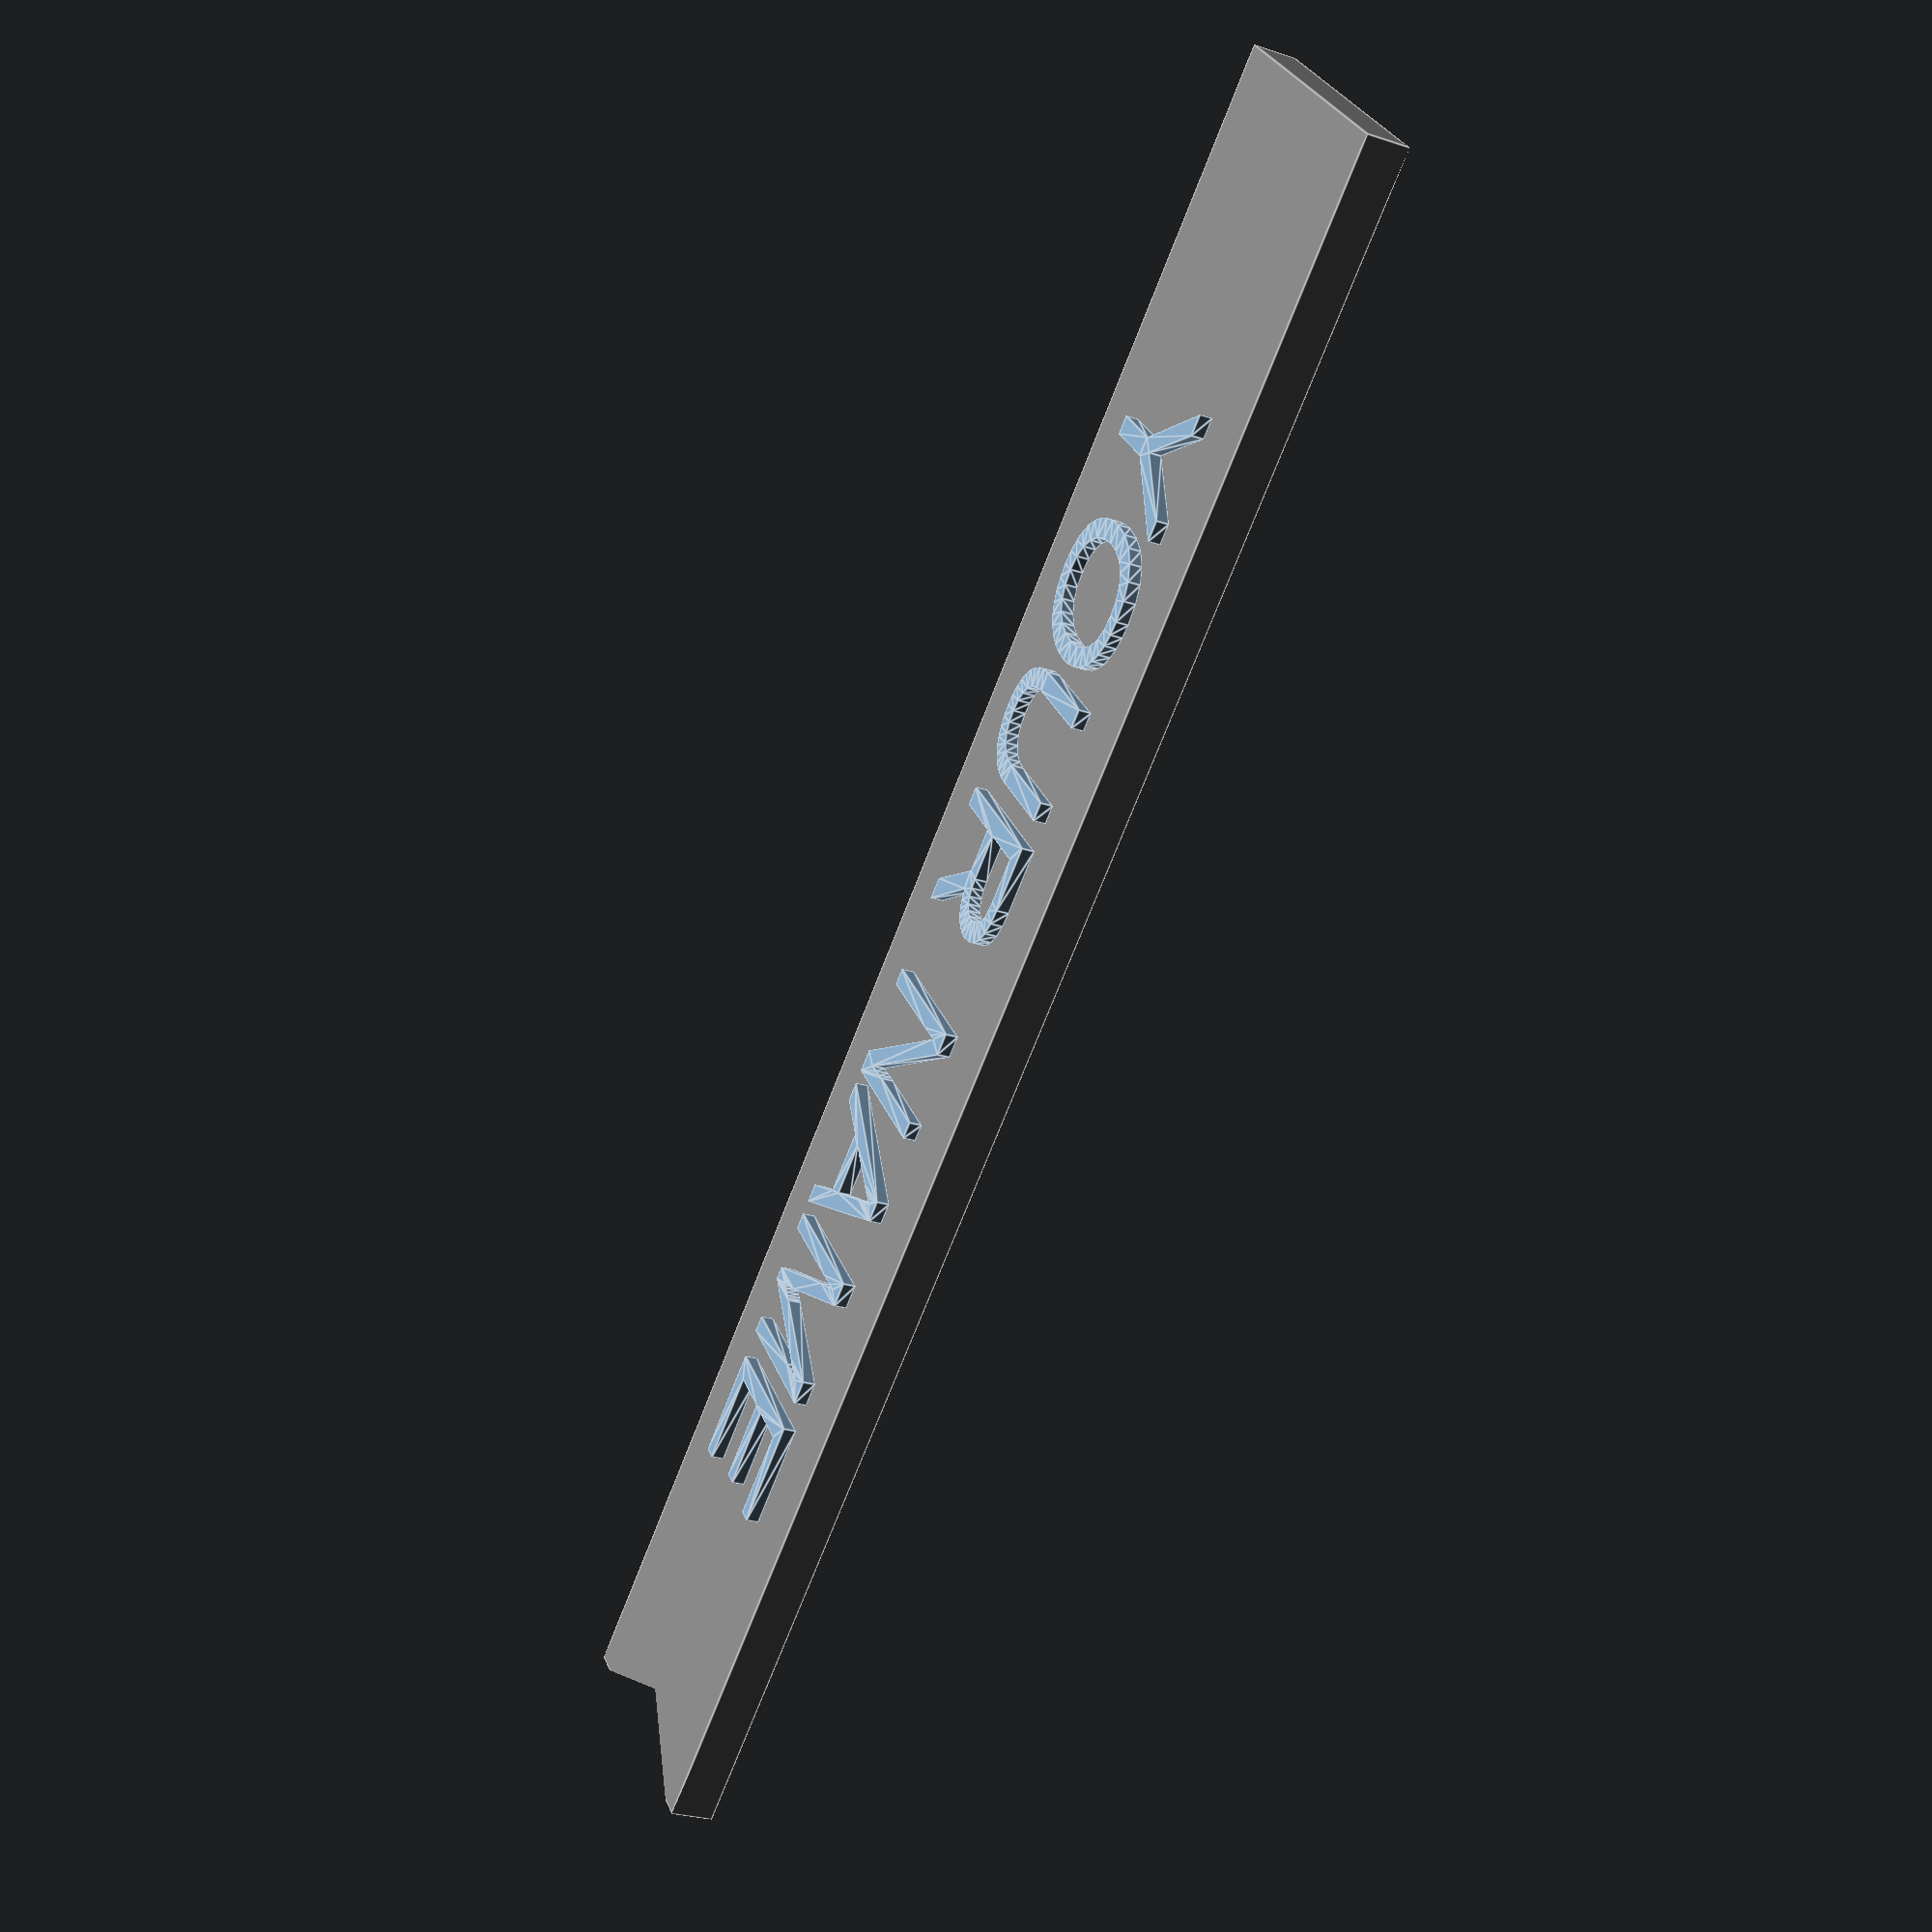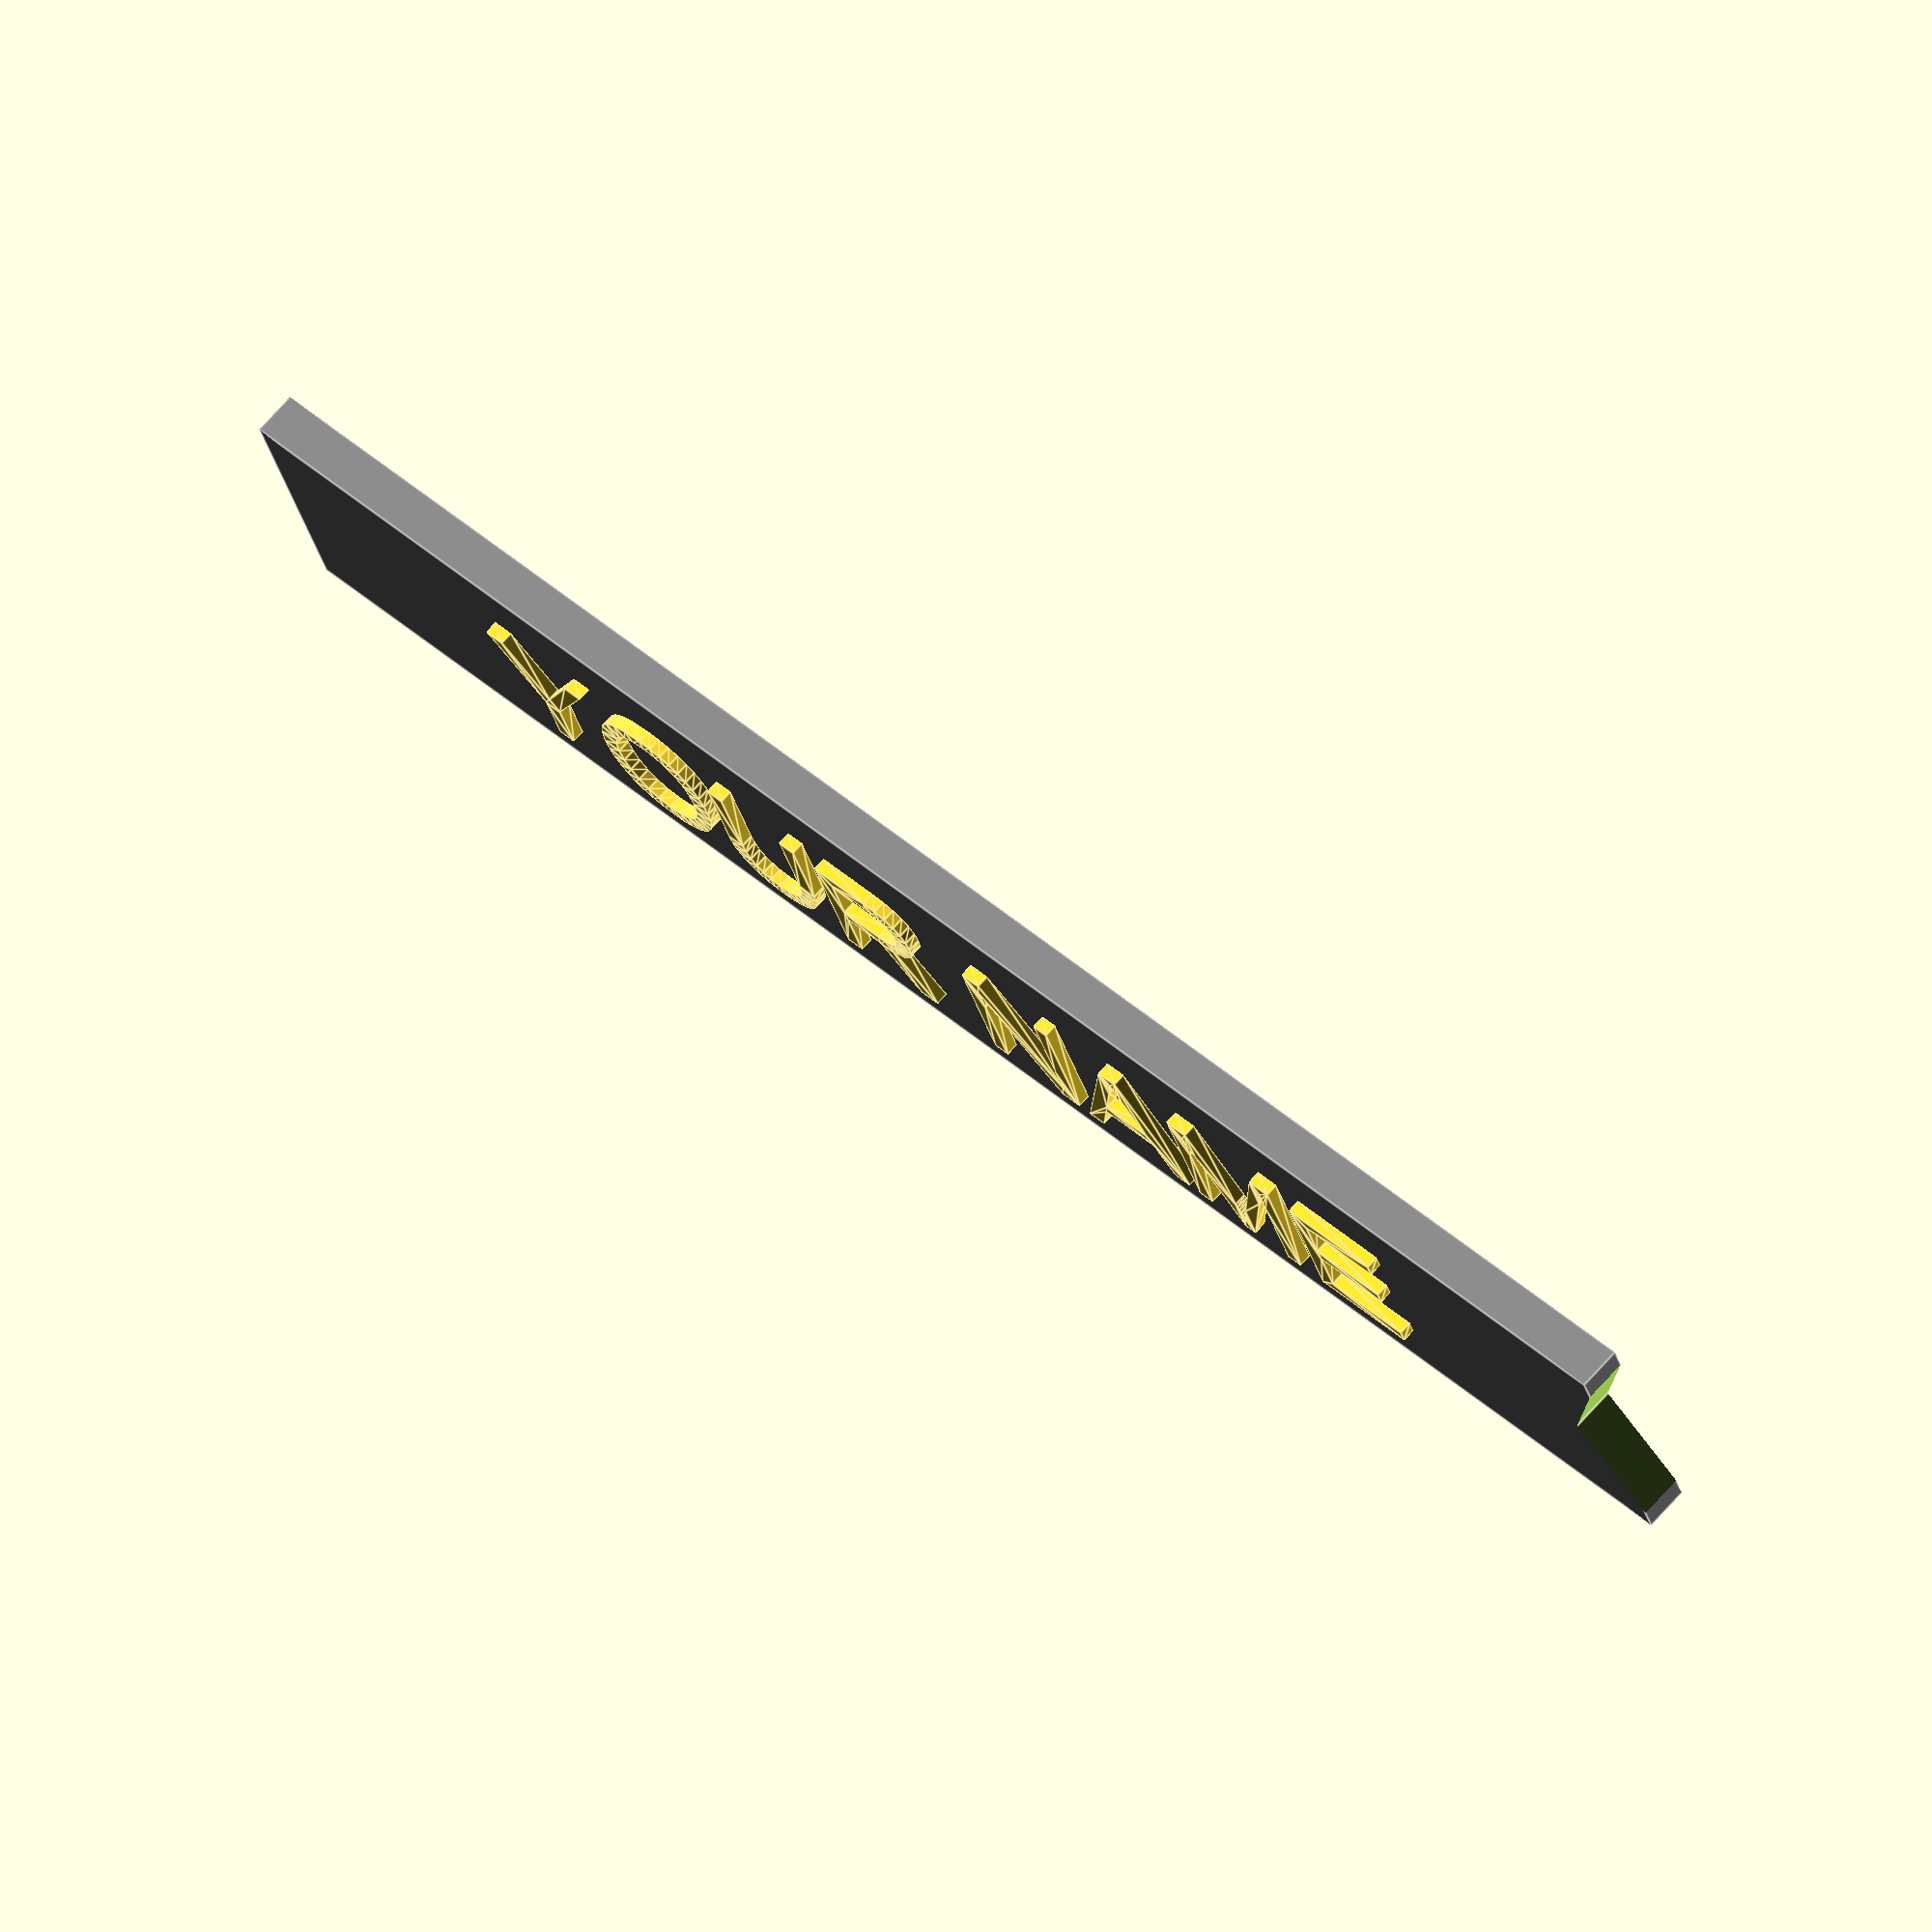
<openscad>
// Textadapter

Textgroesse = 5;
text = "YOUR NAME";


module letter(l) {
  linear_extrude(height = 0.45) {
    text(l, size = Textgroesse, halign = "center", valign = "center", $fn = 16);
  }
}

difference() {
  union() {
      color("gray") cube([61.03, 1.5, 9.45], center =(true));
    translate([0, -0.75, 0]) rotate([90, 0, 0]) letter(text);
  }
      rotate([90,0,0])
    translate([28.64,0,0])
    linear_extrude(height = 10, center = true, convexity = 10, twist = 0)
polygon([[0,0],[5.41,-11.25],[5.41,11.25]],paths=[[0,1,2]], convexity=3);
}


</openscad>
<views>
elev=332.4 azim=112.1 roll=342.2 proj=p view=edges
elev=29.9 azim=43.3 roll=13.4 proj=o view=edges
</views>
